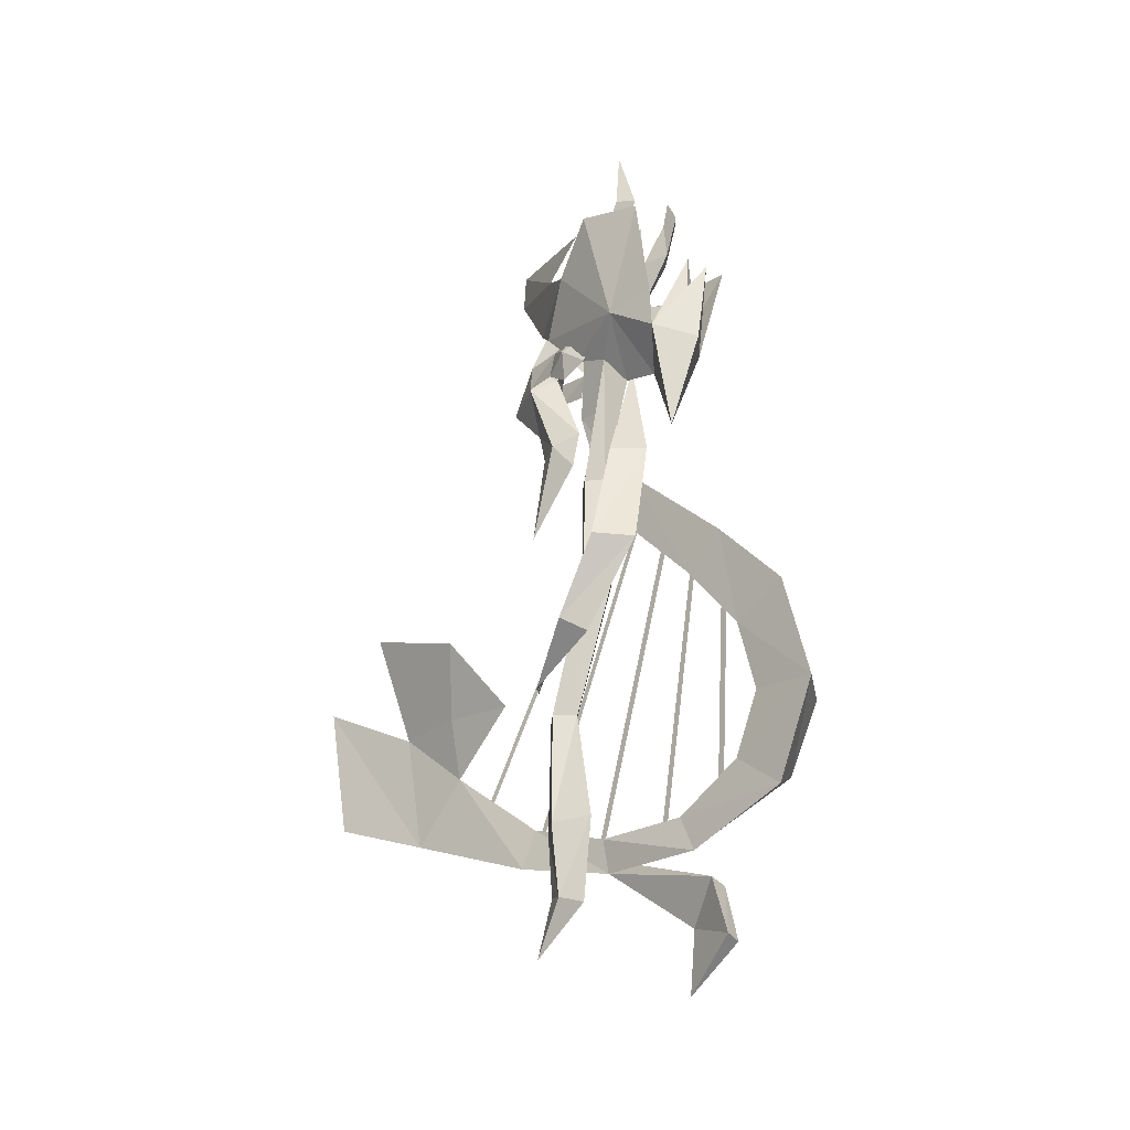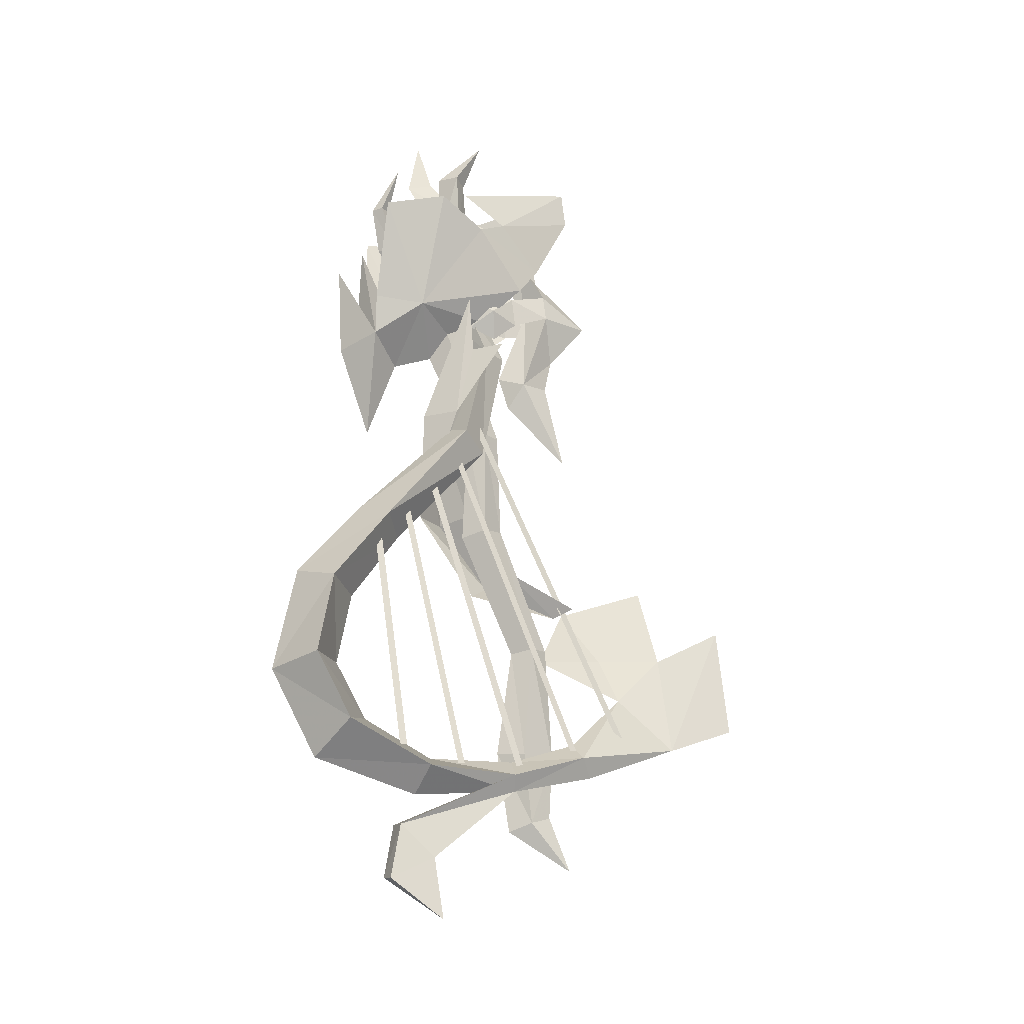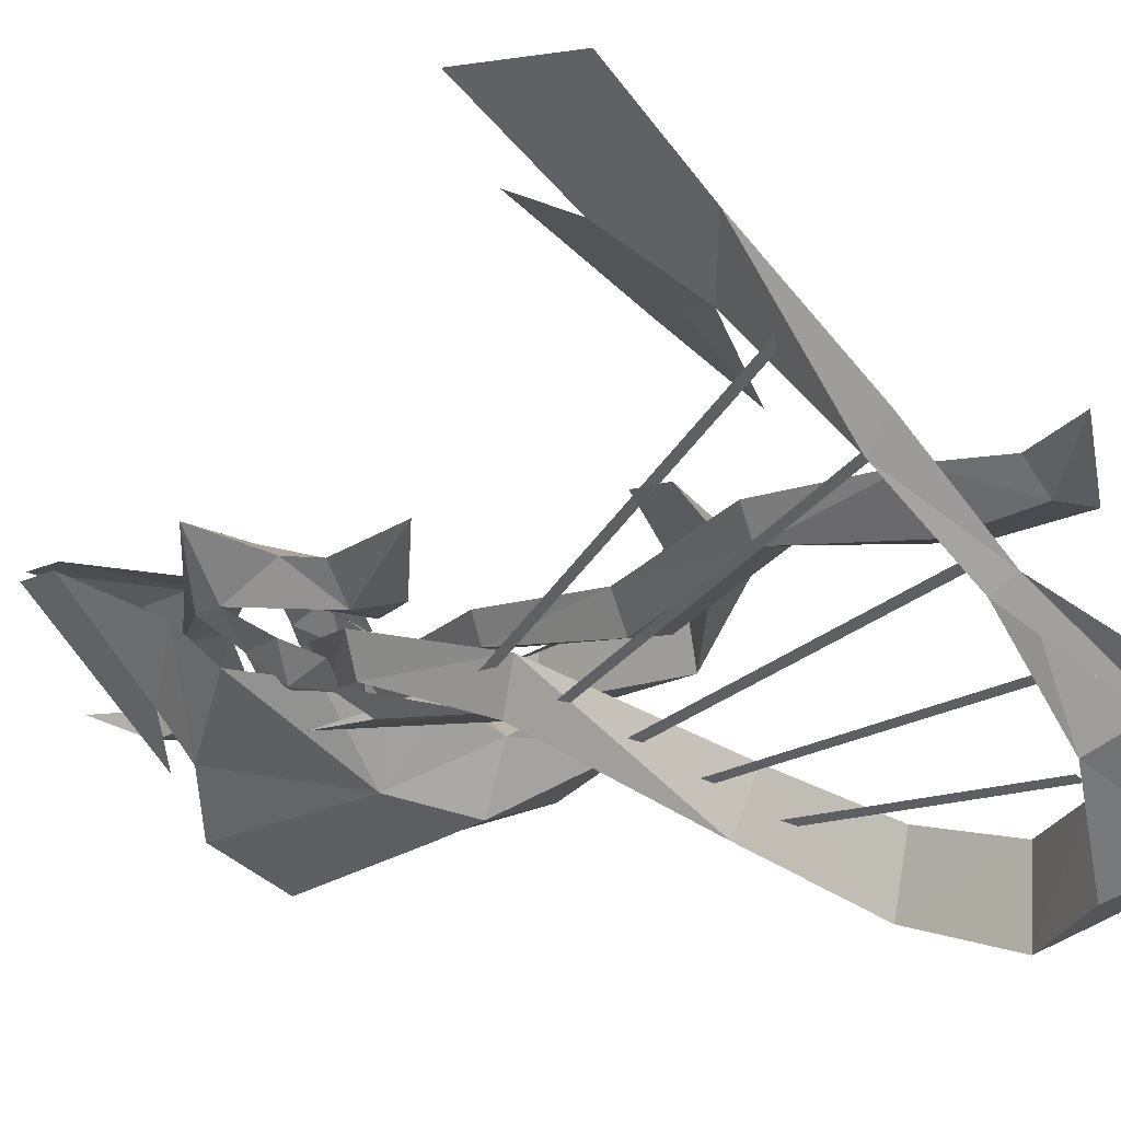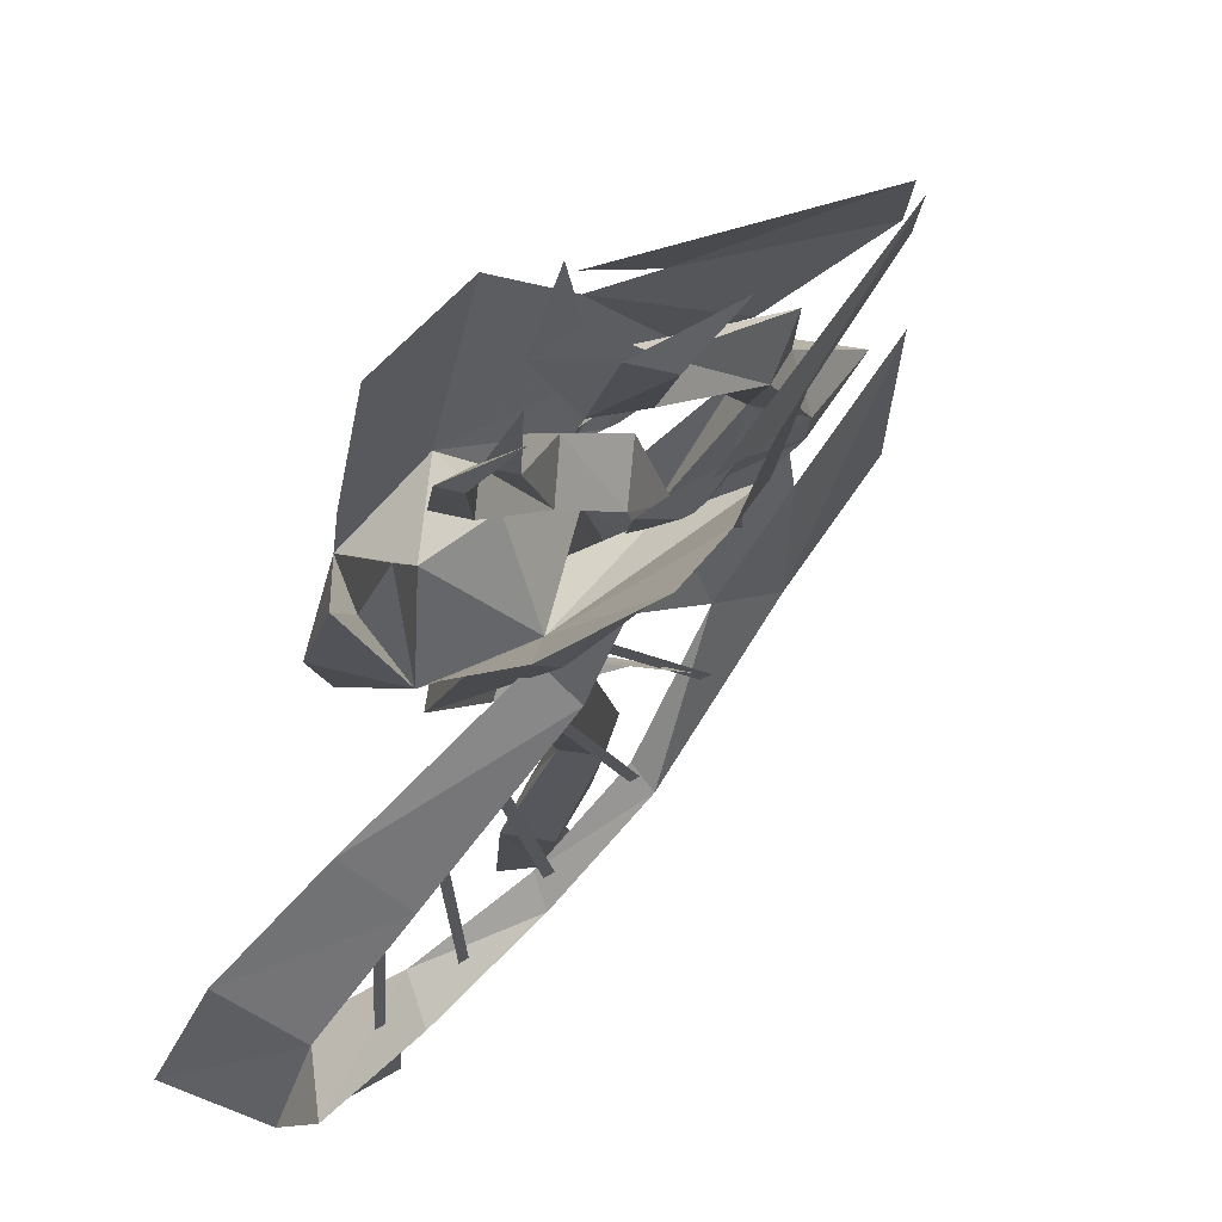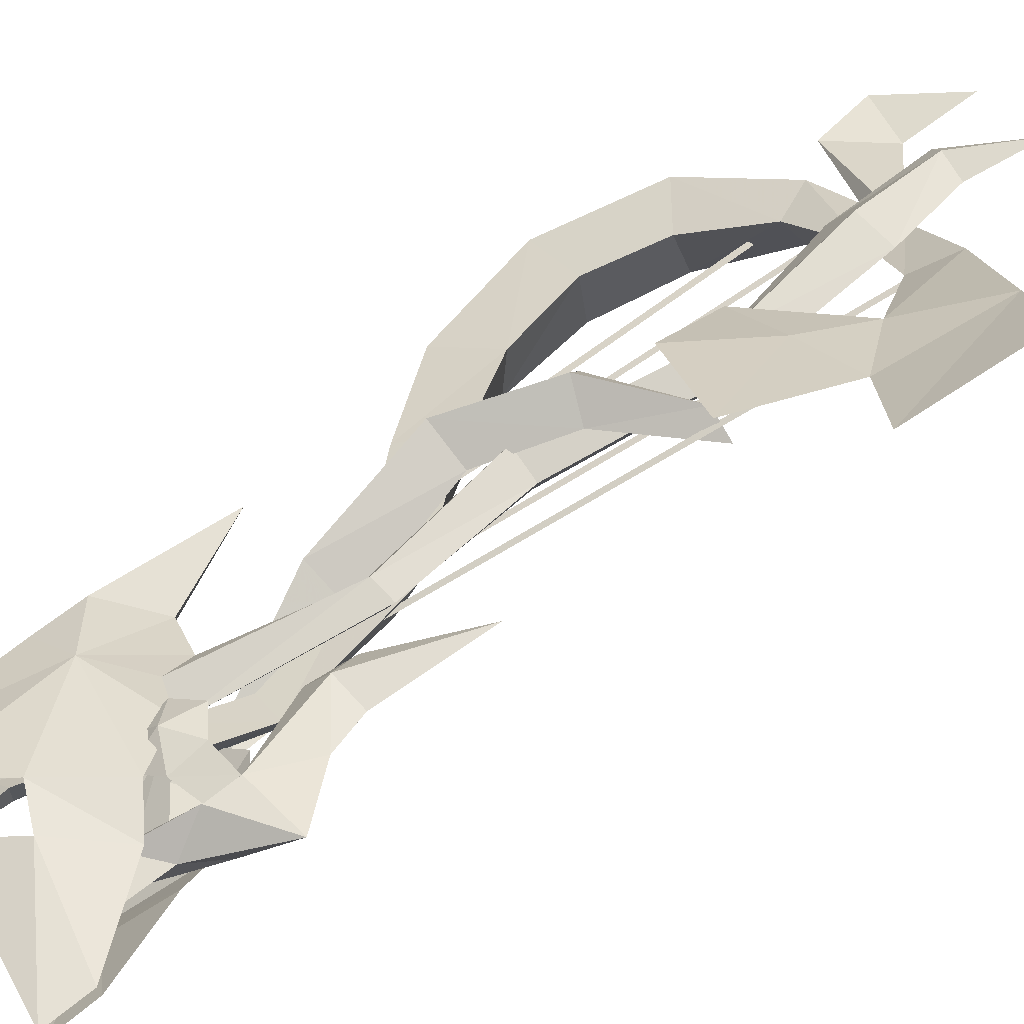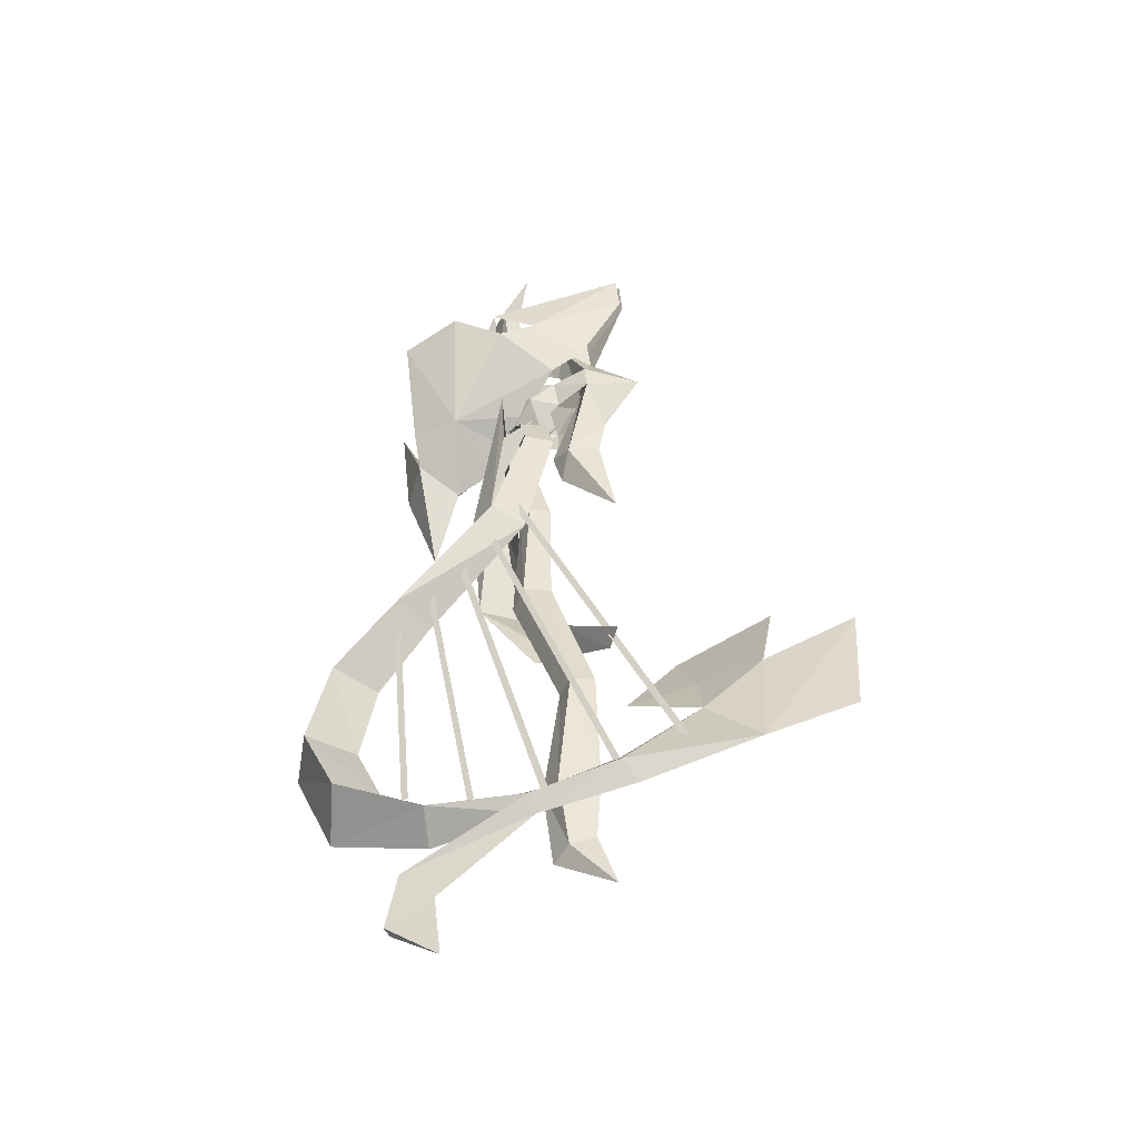
<metadata>
{"format":"obj","ext":"obj","renderer":"f3d","projection":"perspective","resolution":1024,"background":"white","views":[{"elev":-32.1,"azim":-100.8,"up":"+Z"},{"elev":-20.3,"azim":19.0,"up":"+Z"},{"elev":-9.3,"azim":136.0,"up":"+Y"},{"elev":-21.1,"azim":-10.7,"up":"+Y"},{"elev":64.4,"azim":44.7,"up":"+Y"},{"elev":-42.0,"azim":59.0,"up":"+Z"}]}
</metadata>
<code>
g common_leftHandShield_90777
v -0.03967 23.87 49.96
v 3.374 27.1 53.52
v -0.3947 24.11 53.88
v 8.04 30.96 60.81
v 3.408 29.58 64.89
v 10.38 28.96 52.62
v 12.5 31.35 56.55
v -0.7704 25.35 63.55
v 7.434 26.85 51.08
v 15.29 31.43 59.04
v 10.95 31.45 62.64
v 19.53 32.68 66
v 19.14 32.57 69.58
v 7.03 29.56 65.77
v 3.427 18.53 49.4
v 3.87 17.58 53.05
v 8.08 19.9 52.61
v 11.08 17.79 63.52
v 13.9 21.6 61.07
v 16.64 26.11 55.6
v 12.67 25.45 52.18
v 5.951 15.06 62.24
v 9.227 24.11 50.73
v 17.54 28.91 58.89
v 15.18 24.69 62.83
v 19.86 32.15 66.01
v 19.49 31.99 69.59
v 12.11 21.62 65.37
v 13.89 29.21 25.64
v 10.47 27.33 31.24
v 7.033 28.3 30.89
v 11.38 30.46 24.2
v 6.457 24.34 30.64
v 10.8 27.94 22.8
v 11.35 24.93 40.84
v 12.09 23.01 53.86
v 7.616 26.35 40.89
v 7.272 22.9 41.13
v 18.41 31.23 20.61
v 20.67 30.63 21.2
v 10.86 22.94 41.27
v 12.53 23.08 48.02
v 15.13 24.73 49.02
v 23.33 37.44 13.09
v 20.92 38.69 17.82
v 26.44 41.93 18.16
v 15.9 34.5 17.12
v 16.59 39.63 23.47
v 23.33 37.44 13.09
v 23.53 45.41 26.86
v 28.12 40.3 8.195
v 31.19 48.83 22.59
v 32.68 47.02 11.3
v 14.01 25.13 53.24
v 11.32 24.42 54.37
v 13.28 25.48 56.12
v 11.51 24.9 51.59
v 13.66 26.43 50.56
v 15.61 27.49 52.31
v 15.42 27.01 55.1
v 18.31 28.79 55.73
v 18.6 28.9 53.3
v 10.6 30.34 53.9
v 10.95 29.04 56.58
v 8.995 27.98 54.82
v 9.185 28.46 52.04
v 11.33 29.99 51.01
v 13.28 31.05 52.77
v 13.09 30.57 55.55
v 16.37 32.46 53.2
v 16.08 32.34 55.63
v 7.873 16.83 5.178
v 4.821 16.4 27.11
v 5.359 16.74 27.21
v 8.412 17.17 5.273
v 12.21 20.85 3.941
v 6.781 18.5 30.68
v 7.272 18.81 30.77
v 12.7 21.16 4.028
v 16.58 25.54 3.737
v 8.742 20.51 33.36
v 9.285 20.85 33.46
v 17.12 25.88 3.833
v 20.75 30.34 5.513
v 10.67 22.5 36.32
v 11.16 22.81 36.41
v 21.24 30.65 5.6
v 23.85 35.12 8.301
v 11.9 24.11 40.76
v 12.37 24.41 40.93
v 24.33 35.43 8.47
f 2 1 3
f 4 2 5
f 6 2 7
f 5 2 8
f 2 3 8
f 9 2 6
f 10 4 11
f 12 10 11
f 13 12 11
f 7 2 4
f 14 13 11
f 16 15 17
f 18 17 19
f 20 17 21
f 22 17 18
f 22 16 17
f 21 17 23
f 24 19 20
f 25 24 26
f 25 26 27
f 19 17 20
f 25 27 28
f 30 29 31
f 32 31 29
f 31 32 33
f 34 33 32
f 36 35 37
f 36 37 38
f 32 29 39
f 40 39 29
f 34 32 39
f 35 30 37
f 31 37 30
f 37 31 38
f 33 38 31
f 41 38 33
f 42 36 41
f 43 42 41
f 41 36 38
f 45 44 46
f 47 45 48
f 49 45 47
f 48 45 50
f 46 51 52
f 46 44 51
f 52 51 53
f 50 45 46
f 55 54 56
f 57 54 55
f 58 54 57
f 59 54 58
f 60 54 59
f 56 54 60
f 61 60 62
f 59 62 60
f 64 63 65
f 65 63 66
f 66 63 67
f 67 63 68
f 68 63 69
f 69 63 64
f 68 69 70
f 71 70 69
f 73 72 74
f 75 74 72
f 77 76 78
f 79 78 76
f 81 80 82
f 83 82 80
f 85 84 86
f 87 86 84
f 89 88 90
f 91 90 88
f 25 19 24
f 7 4 10
g common_leftHandShield_90777
v 18.56 30.03 5.831
v 17.92 29.94 16.83
v 15.7 30.21 16.54
v 15.48 30.33 5.819
v 14.98 28.09 16.32
v 13.88 27.11 6.094
v 13.91 27.78 29.23
v 13.5 27.81 39.62
v 11.52 27.99 39.54
v 11.34 28.15 28.75
v 10.81 26.12 39.52
v 10.56 25.65 28.34
v 9.752 26.24 52.21
v 7.434 26.85 51.08
v 7.014 24.72 48.48
v 14.94 27.57 -1.585
v 16.05 29.57 -0.844
v 18.33 29.73 -0.07962
v 20.04 30.66 -5.169
v 7.014 24.72 48.48
v 7.434 26.85 51.08
v 3.374 27.1 53.52
v -0.9656 18.65 56.88
v -0.9735 19.71 48.46
v -0.03967 23.87 49.96
v 3.873 22.82 47.24
v 1.312 21.95 39.73
v 0.6346 20.21 52.78
v 1.081 19.84 59.39
v 2.696 21.69 54.69
v 3.374 27.1 53.52
v 5.665 23.52 56.5
v 2.696 21.69 54.69
v -0.03967 23.87 49.96
v 16.76 26.92 5.794
v 17.2 27.82 16.61
v 13.14 25.28 28.83
v 12.8 25.95 39.6
v 9.227 24.11 50.73
v 17.21 27.71 -0.7922
v 8.08 19.9 52.61
v 9.227 24.11 50.73
v 3.427 18.53 49.4
v 8.08 19.9 52.61
v 3.427 18.53 49.4
v 9.977 23.78 39.62
v 12.77 25.46 37.25
v 14.12 27.73 48.58
v 11.35 25.98 48.06
v 13.27 25.02 48.58
v 12.19 22.2 38.67
v 2.704 17.61 29.8
v 5.972 19.58 26.83
v 6.621 15.8 28.22
v -1.935 13.55 22.38
v 2.638 16.35 20.22
v 2.923 11.55 20.95
v 9.093 26.08 52.87
v 11.31 27.95 54.79
v 11.26 25.12 53.39
v -3.375 11.95 12.26
v 1.789 15.21 13.27
v 2.31 9.728 12.98
v 8.367 19.44 0.9511
v 16.33 25.08 1.766
v 15.83 25.66 4.767
v 9.522 20.26 4.459
v 16.81 24.04 3.183
v 10.73 17.52 3.238
v 21.87 31.76 4.025
v 20.35 30.9 7.219
v 21.86 29.88 5.688
v 4.313 16.52 7.873
v 0.4337 13.98 3.904
v 5.047 11.6 6.816
v 28.12 40.3 8.195
v 23.33 37.44 13.09
v 7.834 26.57 57.4
v 4.966 23.85 54.97
v 7.896 24.01 55.75
v 4.158 23.41 60.82
v 2.2 21.61 60.54
v 4.023 21.36 60.51
v 3.217 21.63 65
v 1.766 20.71 65.05
v 2.97 20.49 65.07
v 5.664 24.95 60.68
v 5.762 23.26 60.72
v 4.935 23.54 66.12
v 6.29 17.37 -7.067
v 7.455 16.2 -7.281
v 11.45 19.35 -10.82
v 16.33 25.08 1.766
v 16.81 24.04 3.183
v 6.68 18.47 -2.03
v 8.025 16.98 -2.242
v 10.63 19.05 -5.137
v 6.68 18.47 -2.03
v 6.29 17.37 -7.067
v 14.89 30.47 45.56
v 14.48 28.52 43.29
v 19.48 31.49 37.51
v 16.01 32.3 55.68
v 15.97 29.76 54.37
v 16.39 32.47 53.16
v 16.36 28.12 45.63
v 16.28 30.19 62.78
v 16.92 30.47 58.42
v 15.61 28.06 60.15
v 21.34 33.1 53.35
v 16.01 32.3 55.68
v 18.31 28.79 55.73
v 15.97 29.76 54.37
v 13.76 28.49 58.42
v 10.24 26.48 65.35
v 8.698 27.12 64.4
v 14.14 30.41 60.08
v 7.835 24.9 62.68
v 10.17 24.78 64.47
v 18.35 31.1 48.93
v 18.6 28.9 53.3
v 18.31 28.79 55.73
v 13.6 28.06 46.53
v 17.83 30.69 45.82
v 4.474 24.16 69.13
v 6.521 25.46 69.74
v 5.265 25.85 69.31
v 10.26 25.65 68.89
v 7.967 24.23 69.46
v 10.16 23.96 69.37
v 12.09 25.6 73.24
v 4.908 25.57 74.72
v 4.588 20.78 69.26
f 93 92 94
f 95 94 92
f 94 95 96
f 97 96 95
f 99 98 100
f 101 100 98
f 100 101 102
f 103 102 101
f 105 104 100
f 99 100 104
f 106 105 102
f 100 102 105
f 101 98 94
f 93 94 98
f 103 101 96
f 94 96 101
f 107 97 108
f 95 108 97
f 95 92 108
f 109 108 92
f 110 107 108
f 110 108 109
f 112 111 113
f 115 114 116
f 113 111 117
f 115 116 118
f 116 117 118
f 116 113 117
f 119 116 114
f 120 116 119
f 121 116 120
f 104 105 122
f 123 122 124
f 125 124 122
f 123 104 122
f 126 92 127
f 93 127 92
f 97 126 96
f 127 96 126
f 128 98 129
f 99 129 98
f 103 128 102
f 129 102 128
f 99 104 129
f 130 129 104
f 129 130 102
f 106 102 130
f 93 98 127
f 128 127 98
f 127 128 96
f 103 96 128
f 126 97 131
f 107 131 97
f 109 92 131
f 126 131 92
f 131 107 110
f 109 131 110
f 132 111 133
f 134 114 115
f 117 111 132
f 118 134 115
f 118 117 134
f 117 132 134
f 114 134 119
f 119 134 120
f 120 134 121
f 135 130 104
f 124 135 123
f 135 124 136
f 135 104 123
f 138 137 139
f 140 139 137
f 140 137 141
f 142 141 137
f 142 138 141
f 139 141 138
f 143 137 144
f 138 144 137
f 144 138 145
f 142 145 138
f 145 142 143
f 137 143 142
f 146 143 147
f 144 147 143
f 147 144 148
f 145 148 144
f 148 145 146
f 143 146 145
f 140 149 139
f 150 139 149
f 140 141 149
f 151 149 141
f 141 139 151
f 150 151 139
f 146 147 152
f 153 152 147
f 147 148 153
f 154 153 148
f 154 148 152
f 146 152 148
f 156 155 157
f 158 157 155
f 157 158 159
f 160 159 158
f 159 160 156
f 155 156 160
f 161 156 162
f 157 162 156
f 162 157 163
f 159 163 157
f 164 158 165
f 155 165 158
f 164 166 158
f 160 158 166
f 166 165 160
f 155 160 165
f 167 161 168
f 162 168 161
f 168 162 163
f 169 150 170
f 149 170 150
f 170 149 171
f 151 171 149
f 171 151 169
f 150 169 151
f 172 169 173
f 170 173 169
f 173 170 174
f 171 174 170
f 174 171 172
f 172 173 175
f 176 175 173
f 173 174 176
f 177 176 174
f 177 174 175
f 172 175 174
f 179 178 180
f 178 169 172
f 180 172 179
f 179 172 171
f 178 179 169
f 171 169 179
f 161 163 156
f 159 156 163
f 182 181 183
f 167 163 161
f 168 163 167
f 153 164 152
f 165 152 164
f 153 154 164
f 166 164 154
f 154 152 166
f 165 166 152
f 185 184 186
f 185 187 184
f 188 184 187
f 182 187 181
f 189 181 187
f 188 187 182
f 186 188 190
f 188 182 183
f 190 188 183
f 185 189 187
f 184 188 186
f 192 191 193
f 195 194 196
f 192 193 197
f 199 198 200
f 201 196 202
f 203 200 204
f 205 204 200
f 206 198 207
f 208 207 198
f 207 208 209
f 205 209 208
f 209 205 210
f 200 210 205
f 210 200 206
f 198 206 200
f 191 196 211
f 211 201 212
f 212 213 195
f 195 196 214
f 191 214 196
f 215 197 193
f 191 215 193
f 192 197 214
f 191 192 214
f 209 206 216
f 217 216 206
f 206 207 217
f 218 217 207
f 218 207 216
f 209 216 207
f 219 206 220
f 209 220 206
f 220 209 221
f 210 221 209
f 221 210 219
f 206 219 210
f 222 219 220
f 222 220 221
f 222 221 219
f 216 217 223
f 217 218 223
f 218 216 223
f 211 196 201
f 191 211 215
f 211 197 215
f 199 200 203
f 199 203 201
f 199 208 198
f 212 201 203
f 212 195 197
f 214 197 195
f 211 212 197
f 204 205 202
f 208 202 205
f 201 202 199
f 199 202 208
f 180 178 172
f 224 175 176
f 224 176 177
f 224 177 175

</code>
